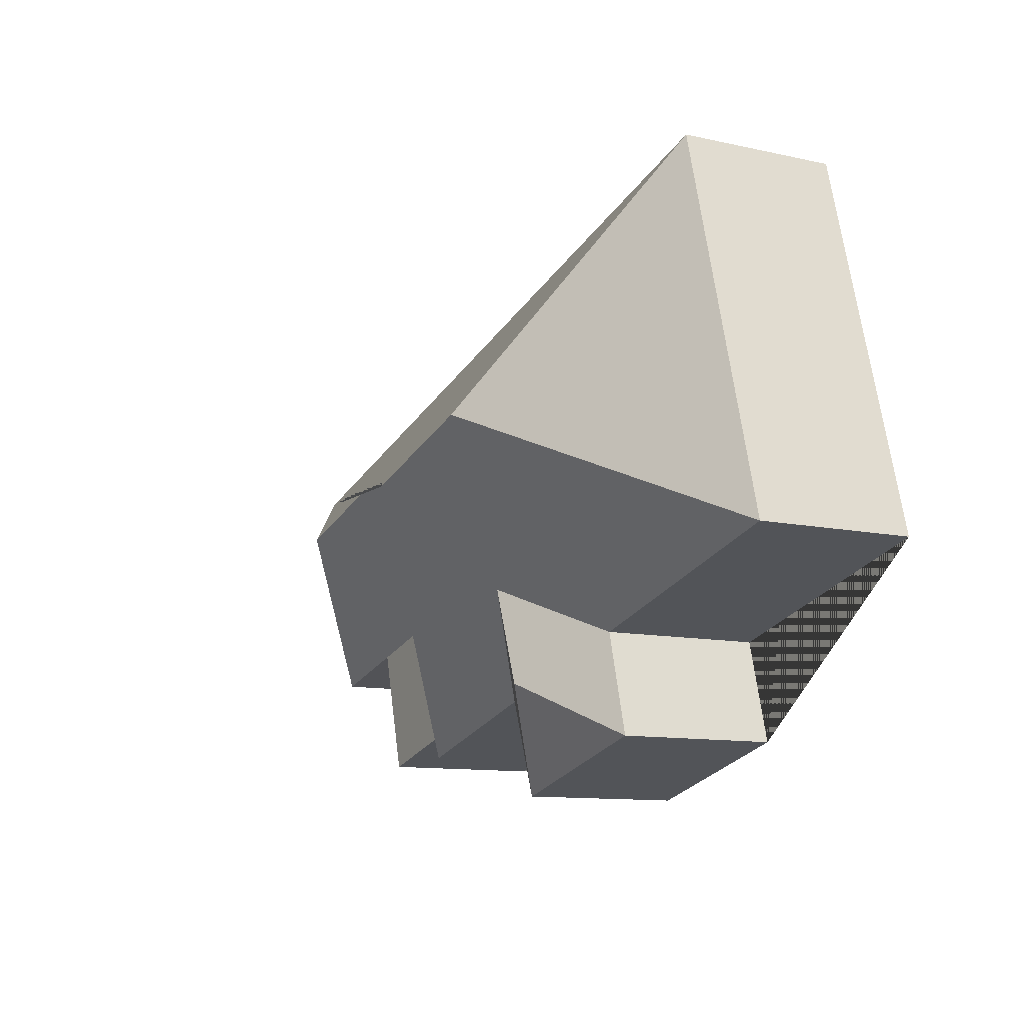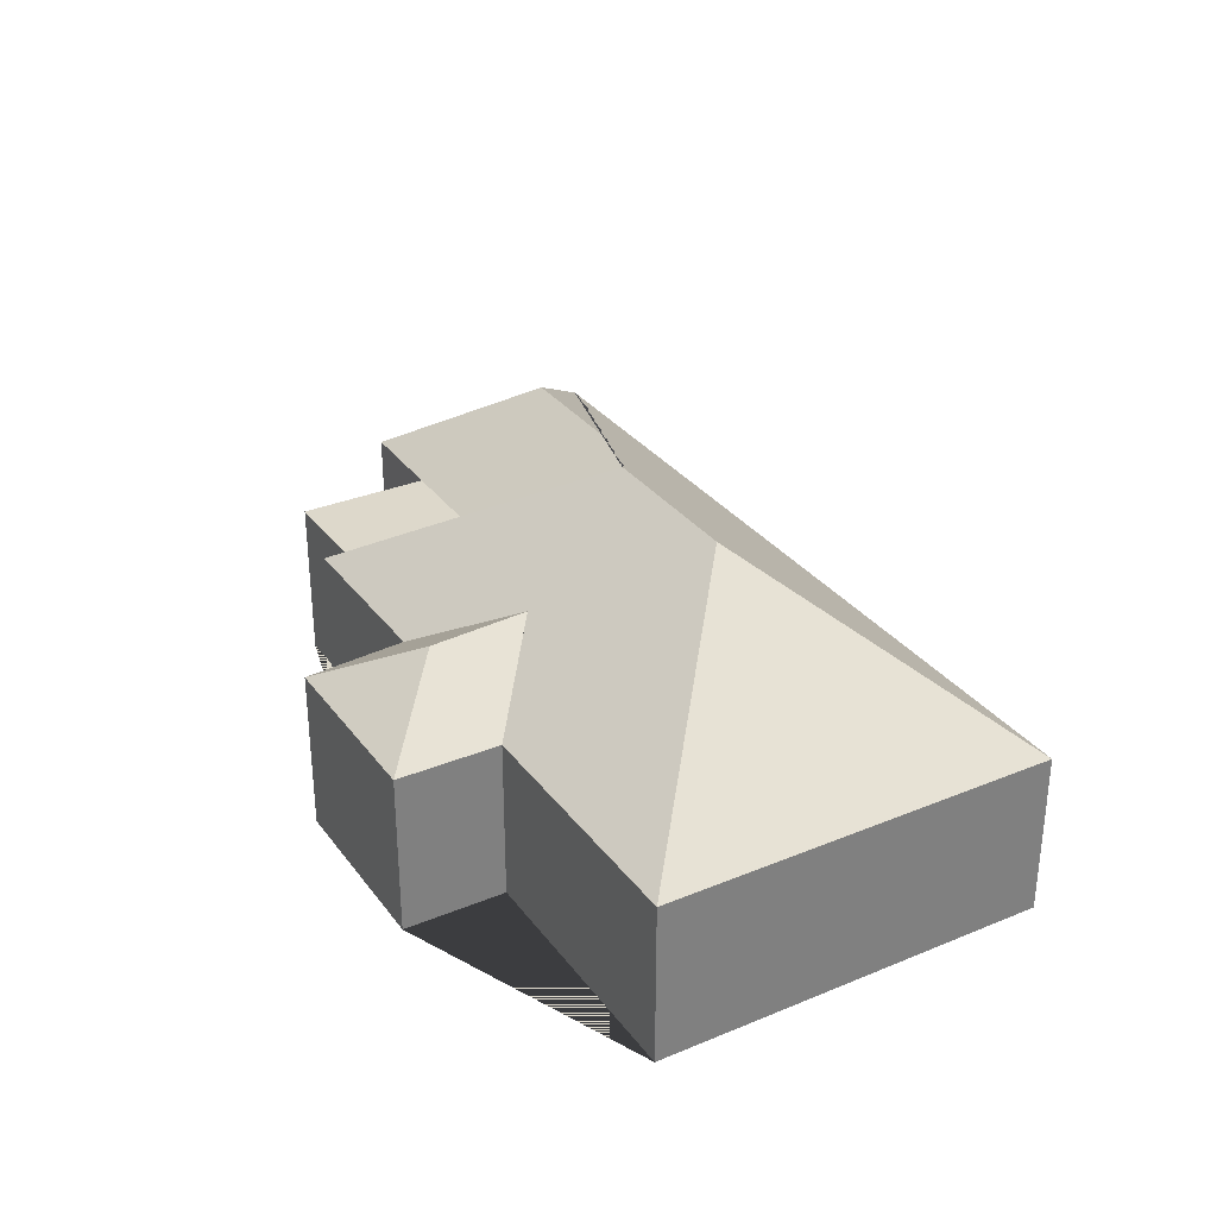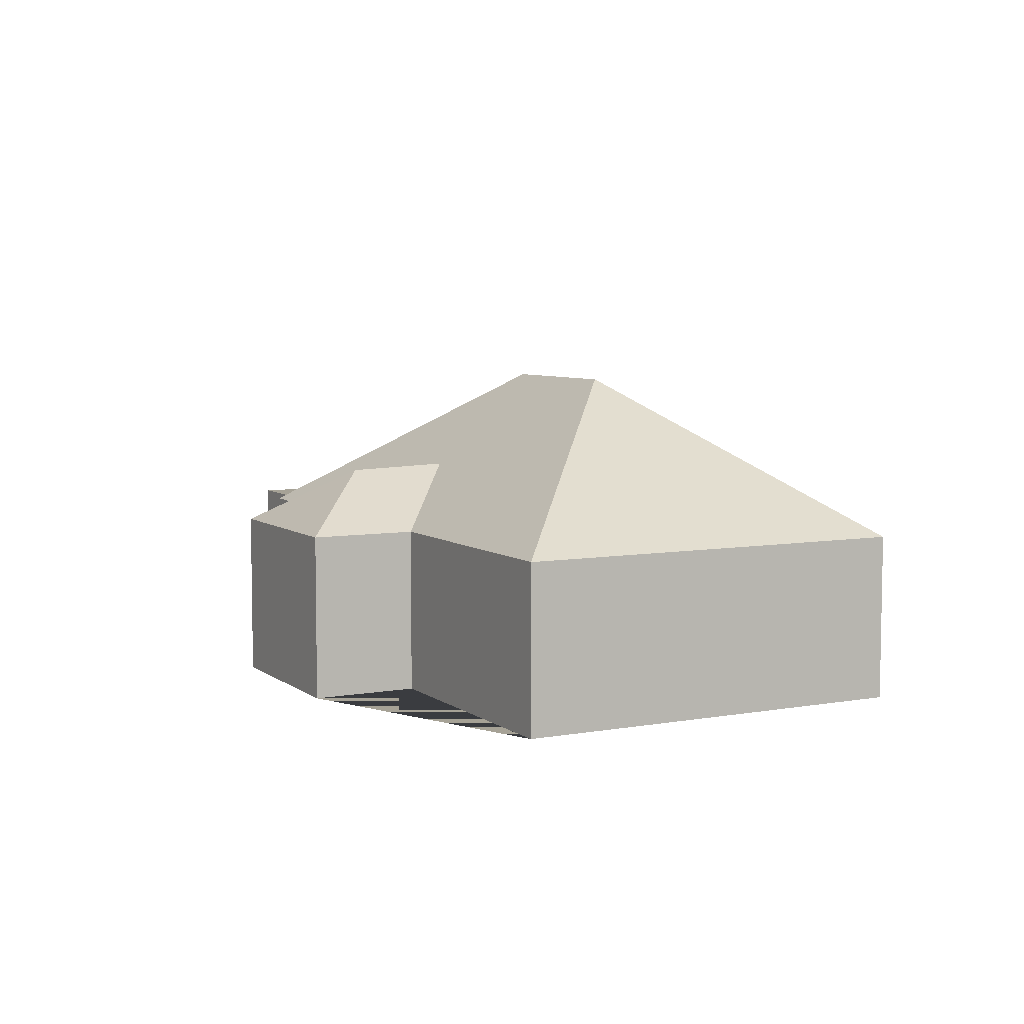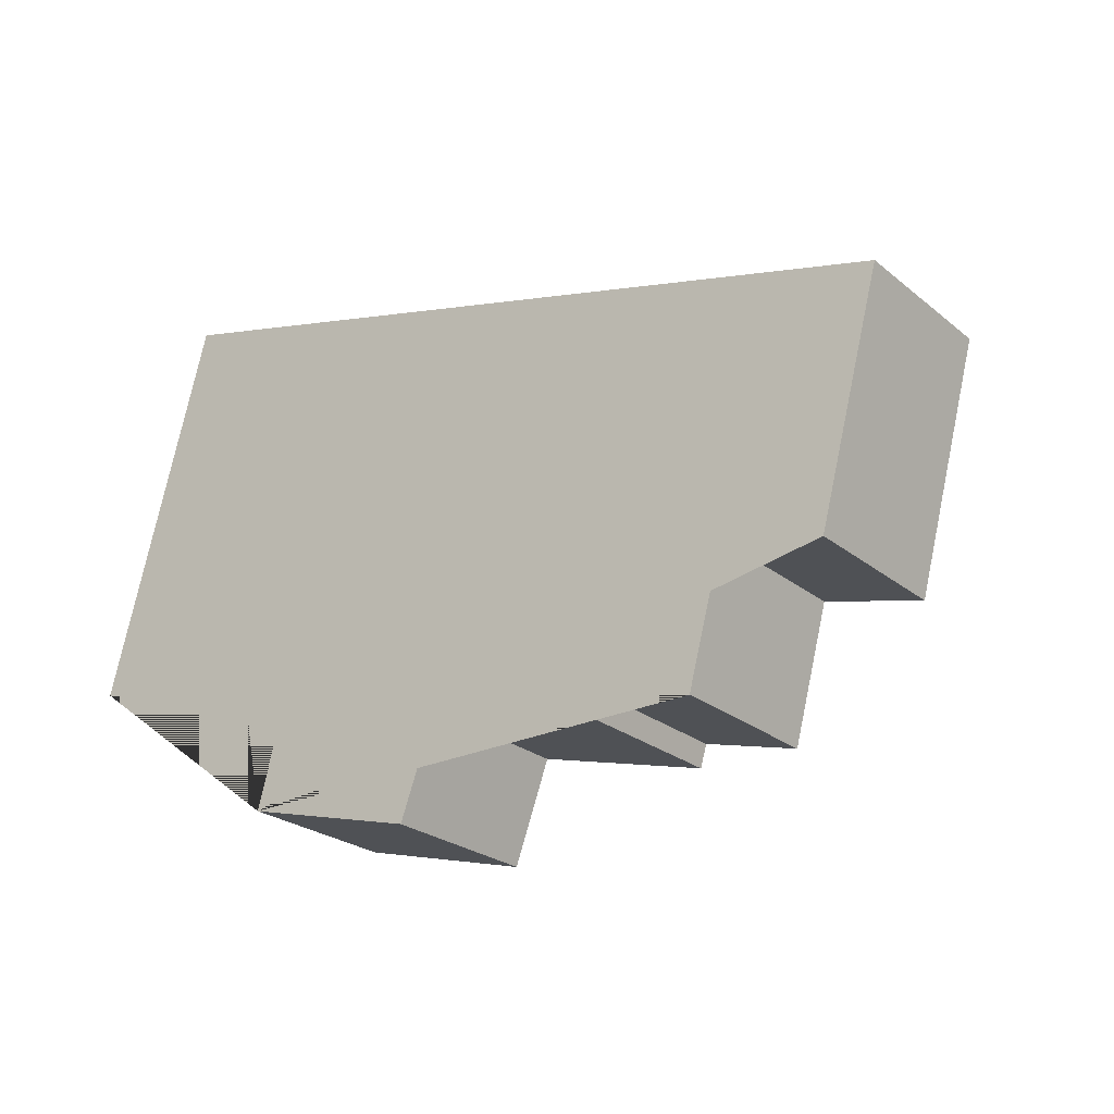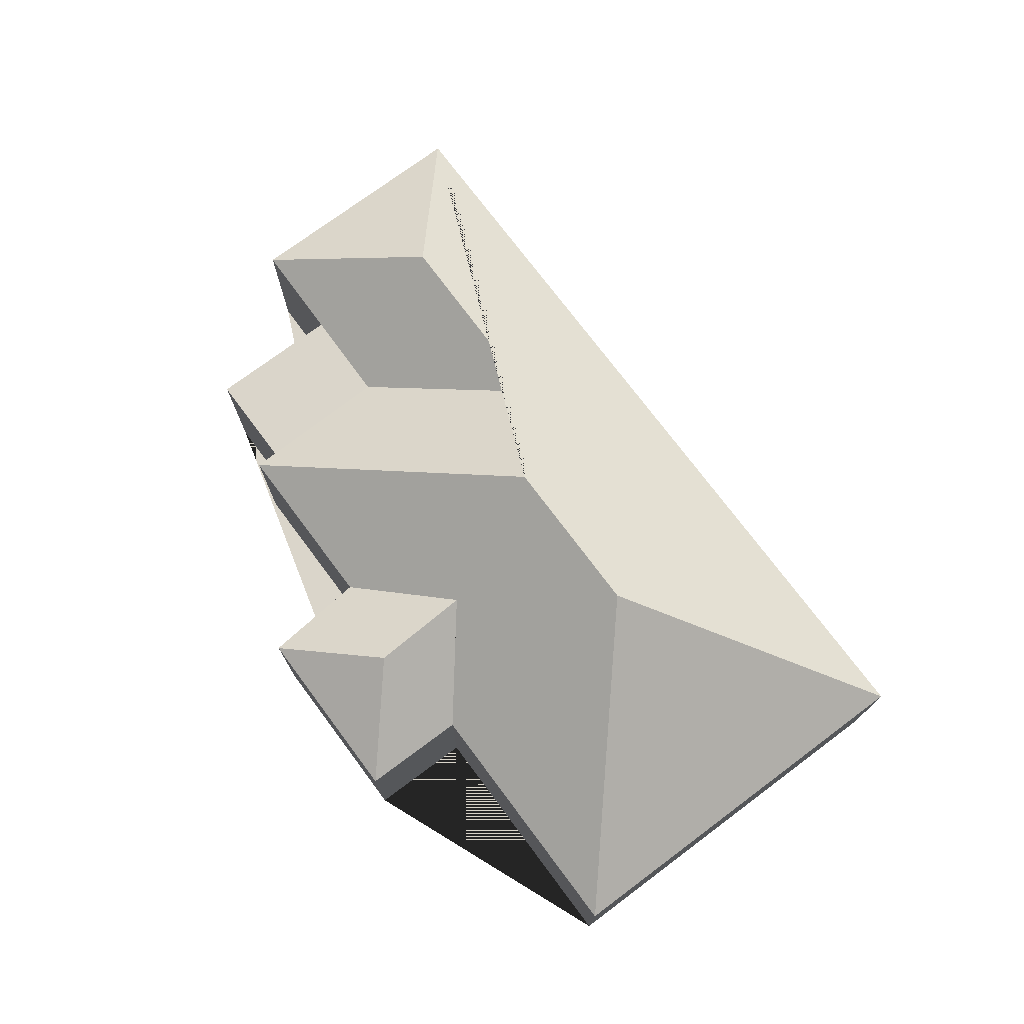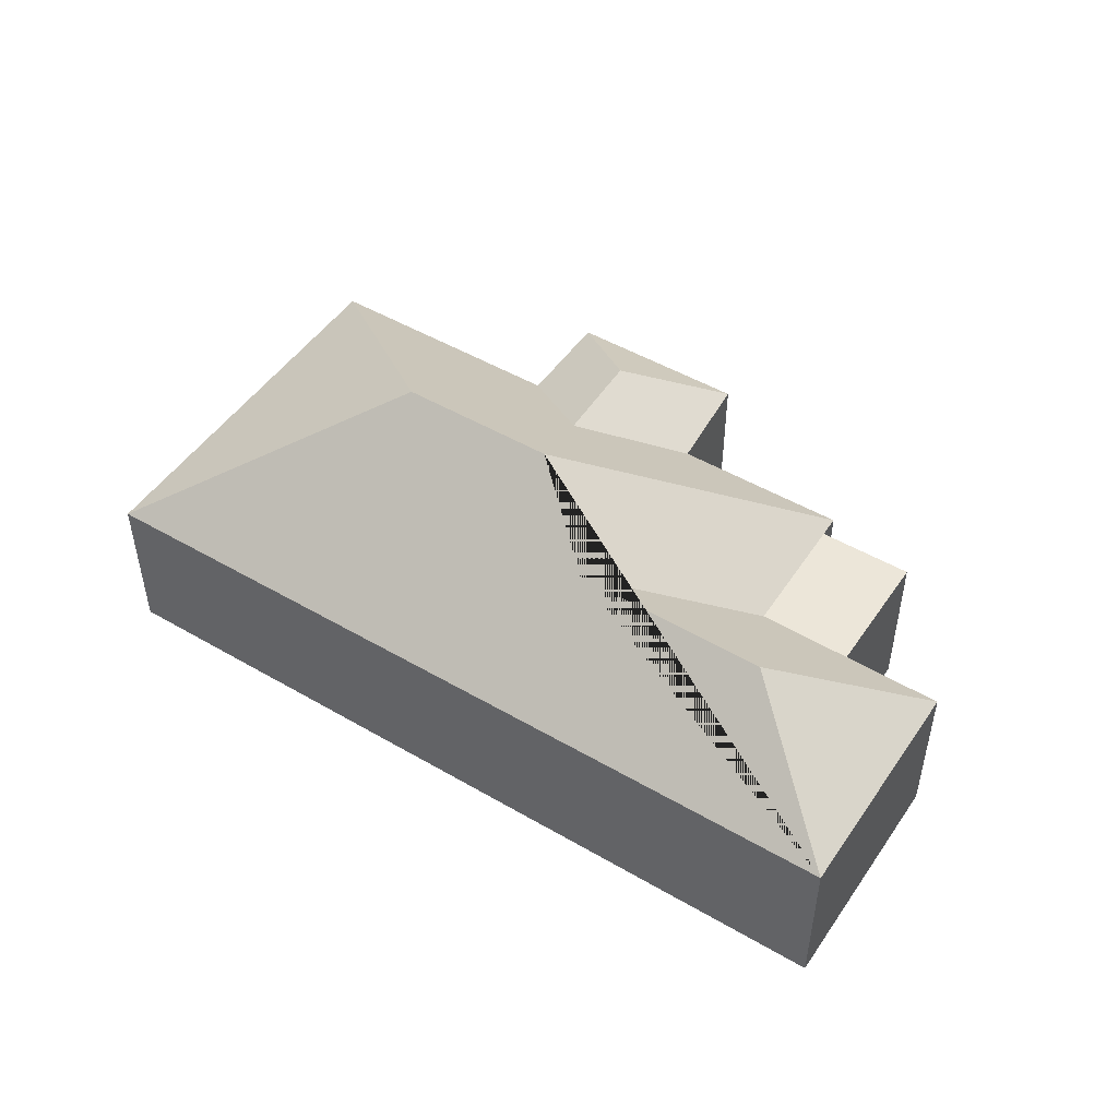
<metadata>
{"format":"obj","ext":"obj","renderer":"f3d","projection":"perspective","resolution":1024,"background":"white","views":[{"elev":-10.9,"azim":-118.7,"up":"+Z"},{"elev":31.4,"azim":-105.3,"up":"+Y"},{"elev":6.3,"azim":-102.7,"up":"+Y"},{"elev":-24.7,"azim":37.8,"up":"+Z"},{"elev":74.2,"azim":-111.7,"up":"+Y"},{"elev":49.0,"azim":48.0,"up":"+Y"}]}
</metadata>
<code>
o BK39_500_015033_0010
v 123.7 75 -268.6
v 206.2 75 -290.8
v 175.8 101 -242.5
v 222.8 75 -245.4
v 20.98 75 -191.1
v 136.1 75 -222.1
v 302.8 75 -266.9
v 349 75 -268.6
v 305.6 75 -256.9
v 189.7 102.3 -198.1
v 322.4 75 -198.2
v 365 75 -209.1
v 410.2 75 -220.7
v 225.3 145 -147.4
v 153.5 145 -128.1
v 274.2 118.2 -125.5
v 363.7 117.8 -149
v 68.8 75 -13.43
v 439.1 75 -113.1
v 123.7 0 -268.6
v 206.2 0 -290.8
v 222.8 0 -245.4
v 302.8 0 -266.9
v 305.6 0 -256.9
v 349 0 -268.6
v 365 0 -209.1
v 410.2 0 -220.7
v 439.1 0 -113.1
v 68.8 0 -13.43
v 20.98 0 -191.1
v 136.1 0 -222.1
f 3 2 1
f 2 4 10 3
f 10 3 1 6
f 6 5 15 14 7 4 10
f 9 8 12 11
f 14 16 11 9 7
f 16 17 13 12 11
f 17 19 13
f 19 18 15 14 16 17
f 18 5 15
f 20 21 22 23 24 25 26 27 28 29 30 31
f 1 20 21 2
f 2 21 22 4
f 4 22 23 7
f 7 23 24 9
f 9 24 25 8
f 8 25 26 12
f 12 26 27 13
f 13 27 28 19
f 19 28 29 18
f 18 29 30 5
f 5 30 31 6
f 6 31 20 1

</code>
